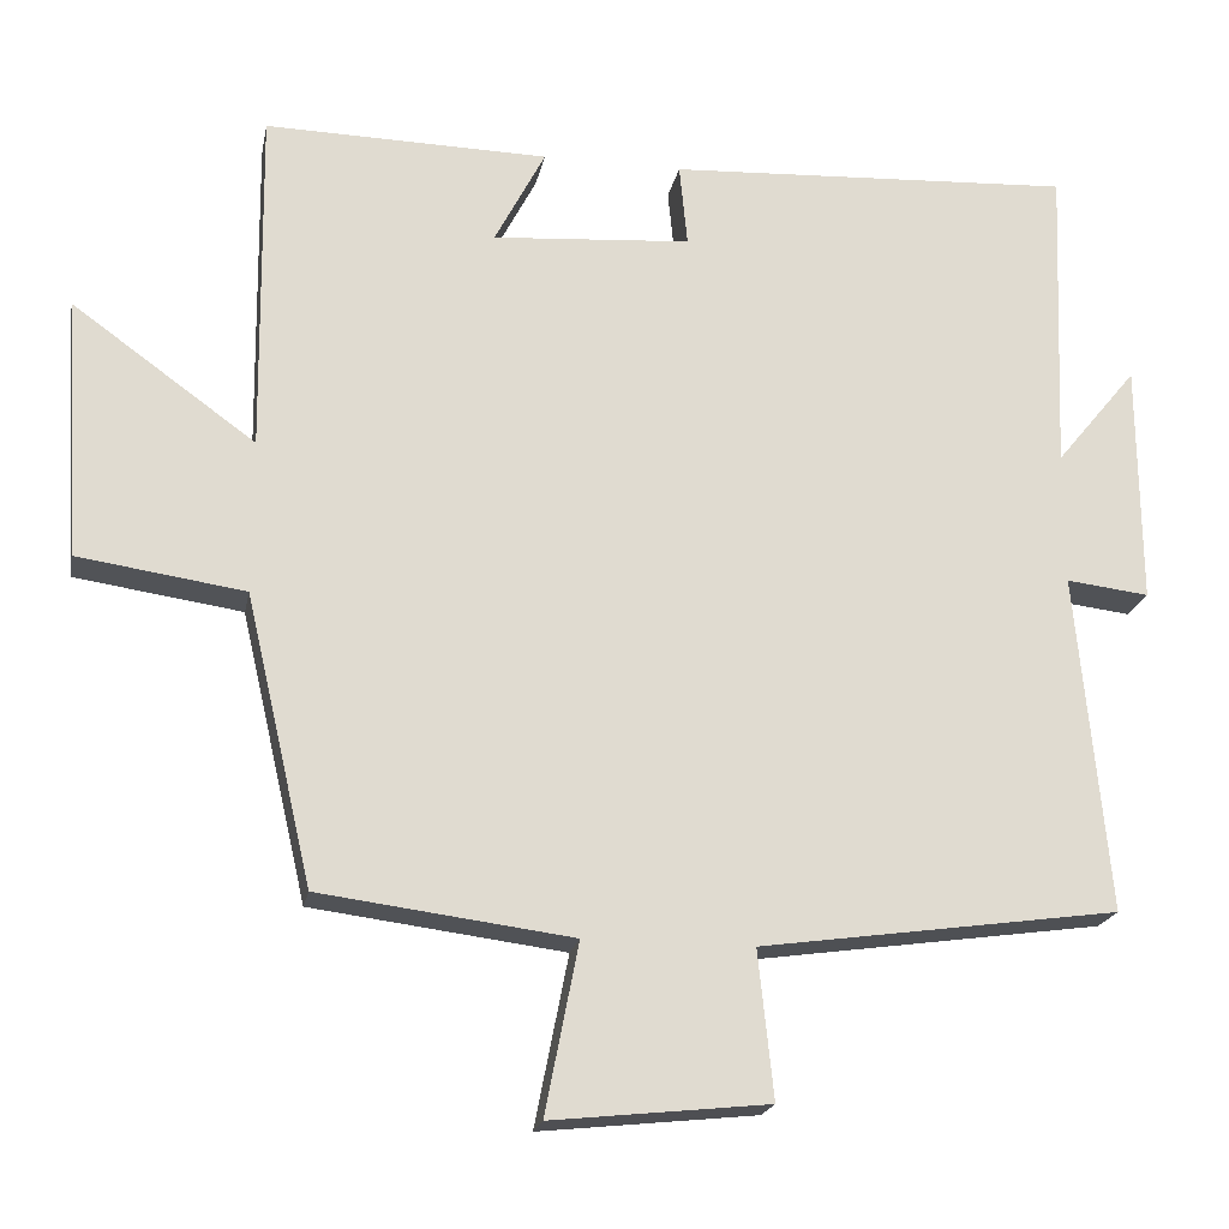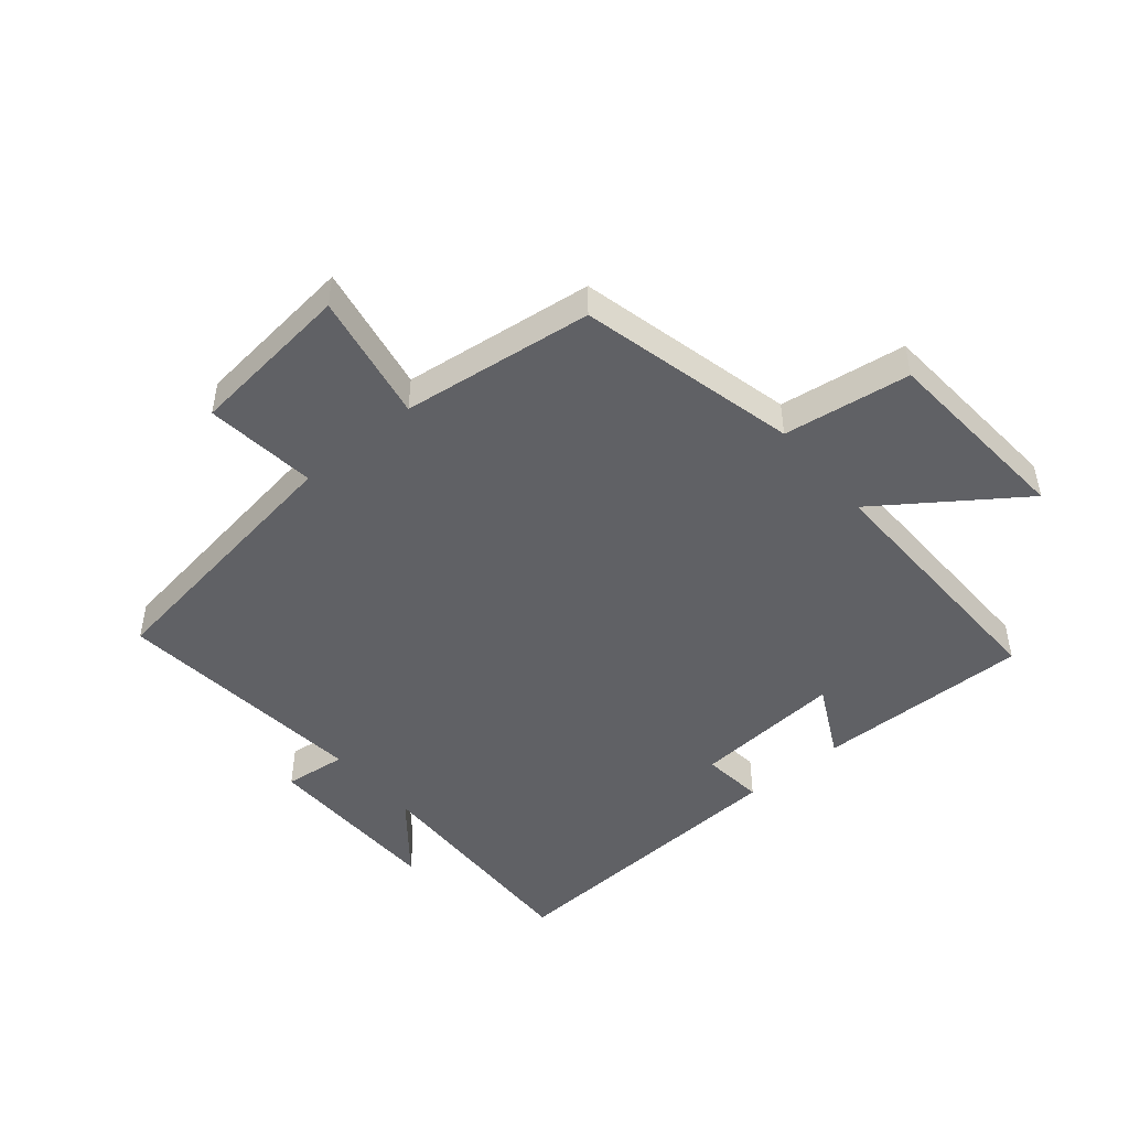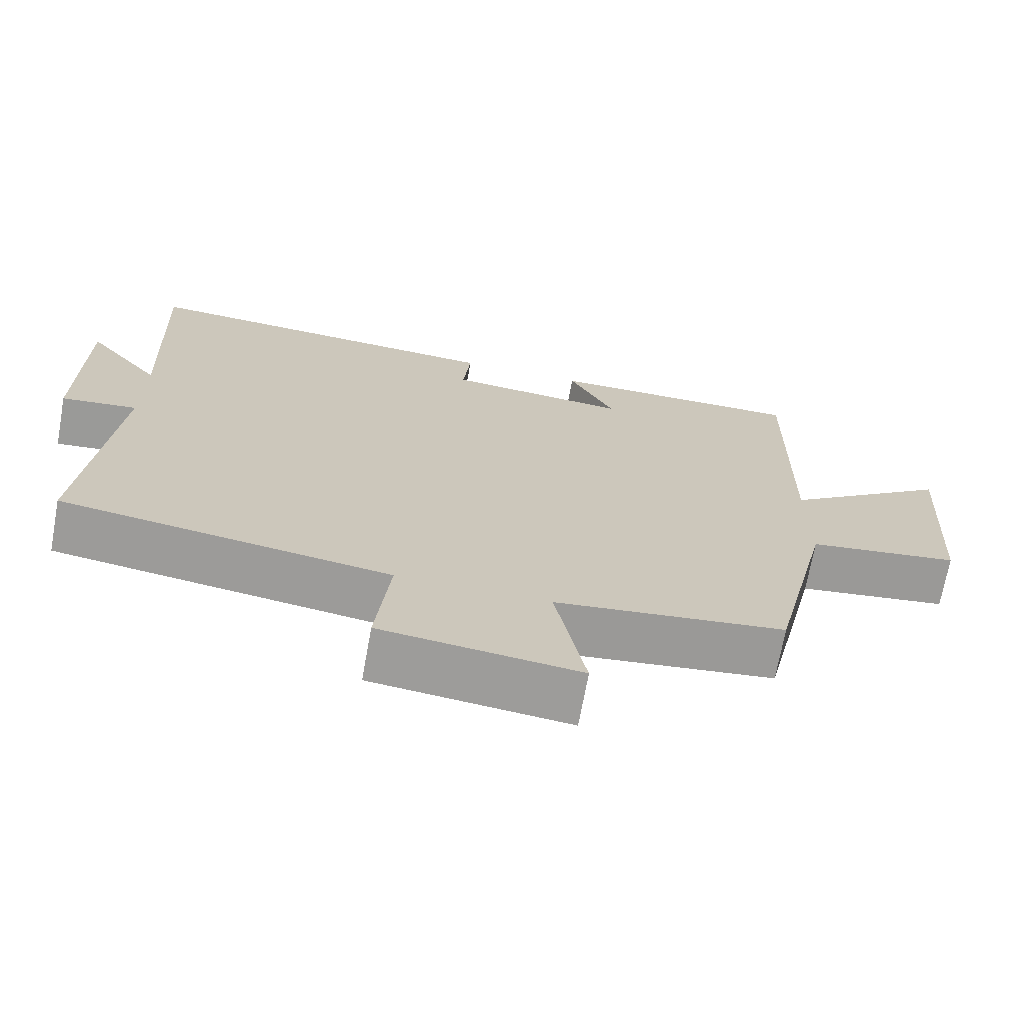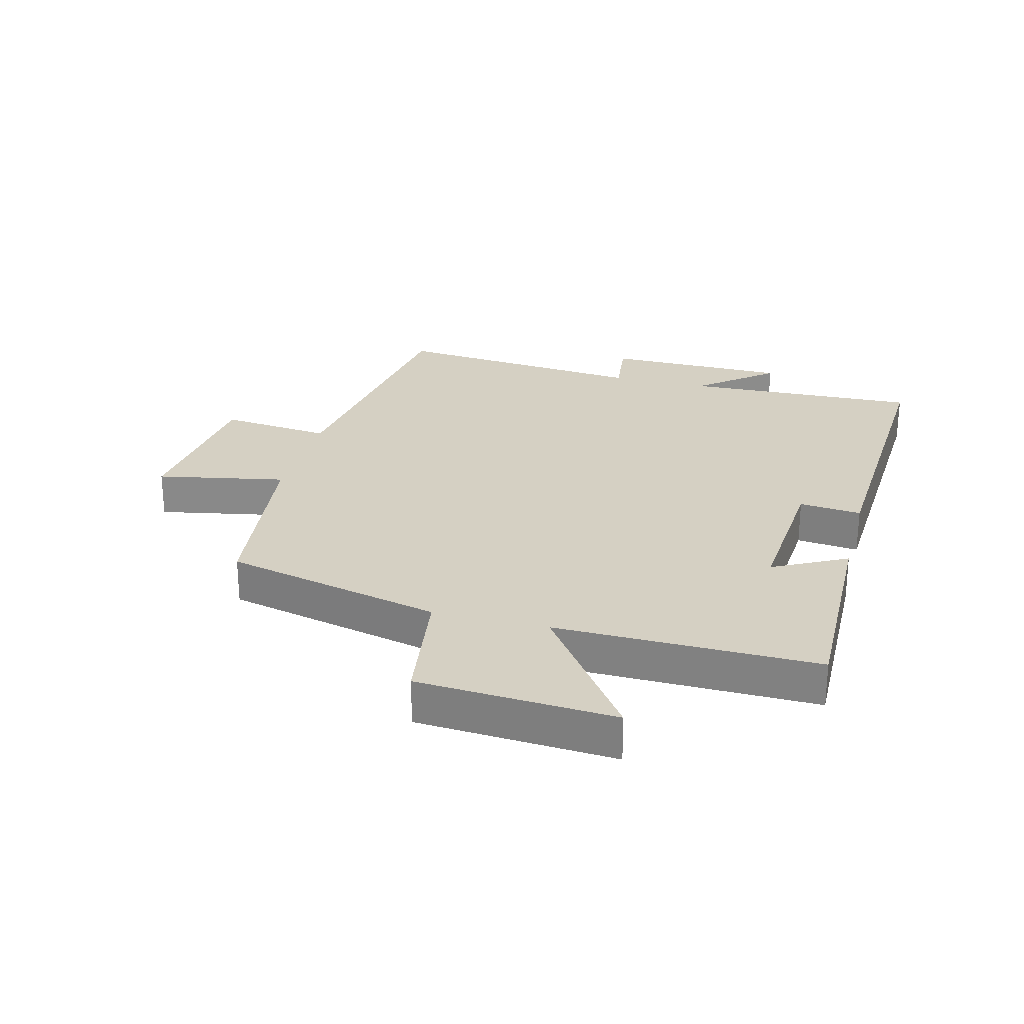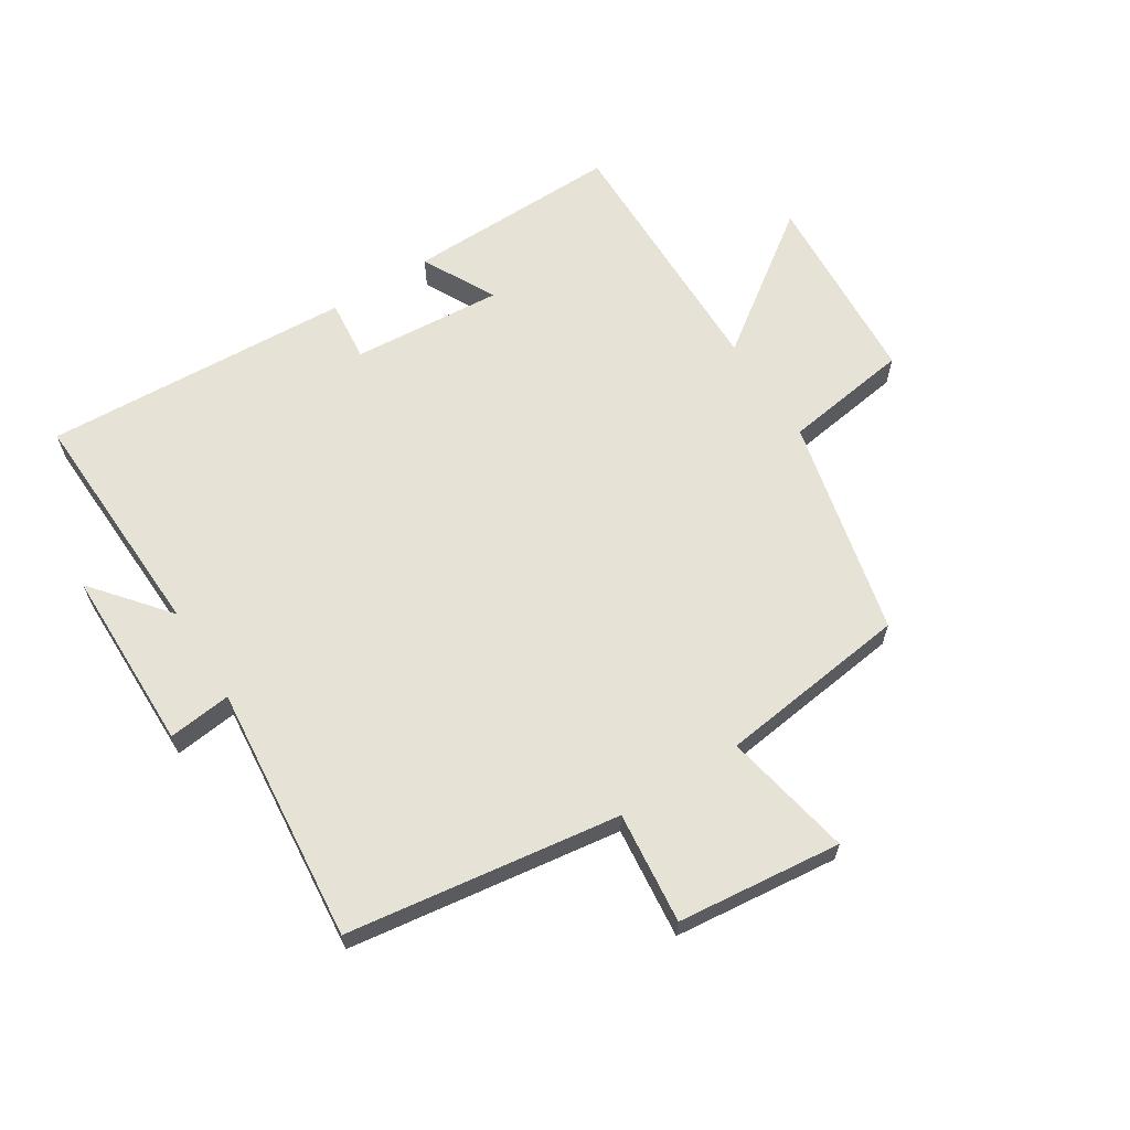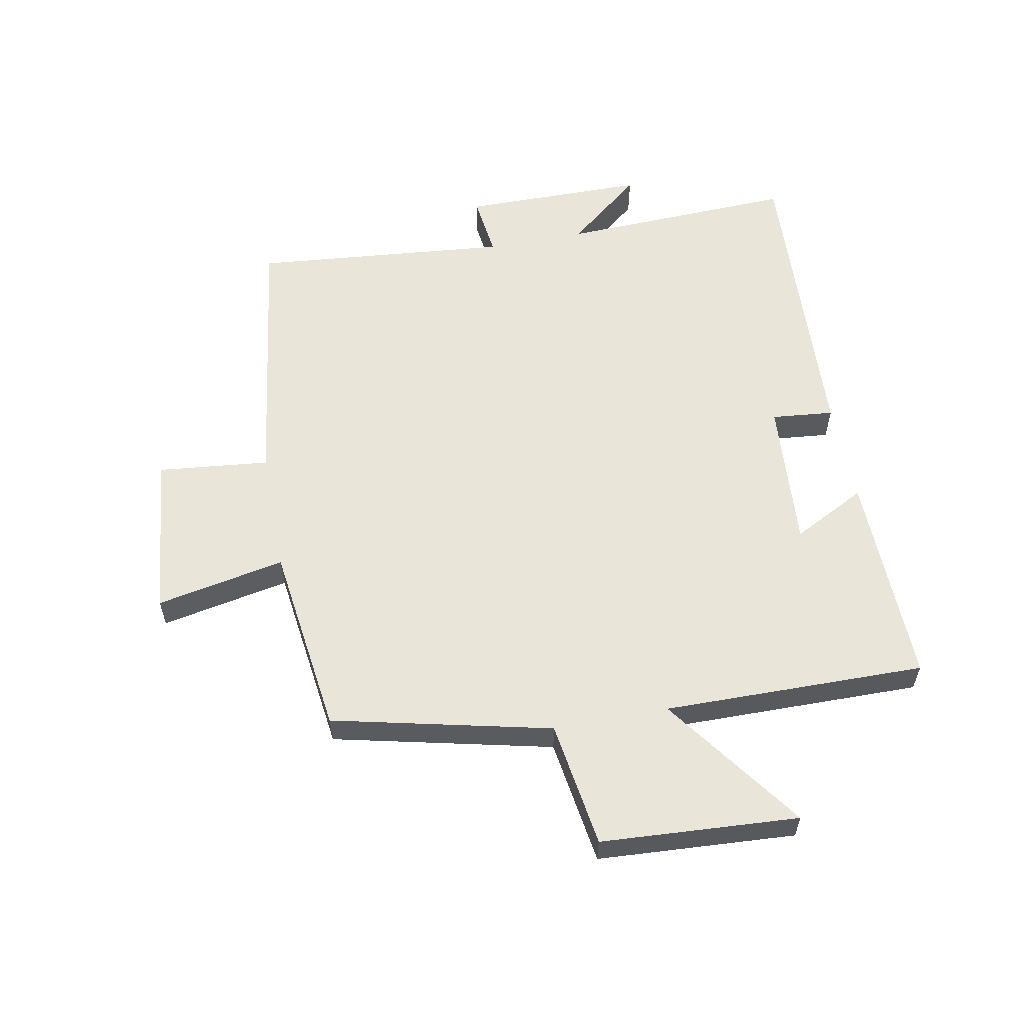
<metadata>
{"format":"obj","ext":"obj","renderer":"f3d","projection":"perspective","resolution":1024,"background":"white","views":[{"elev":-20.1,"azim":-10.8,"up":"+Z"},{"elev":-47.4,"azim":-139.7,"up":"+Y"},{"elev":-70.0,"azim":169.7,"up":"+Z"},{"elev":26.3,"azim":-75.4,"up":"+Y"},{"elev":63.6,"azim":147.7,"up":"+Y"},{"elev":58.1,"azim":-100.8,"up":"+Y"}]}
</metadata>
<code>
v -0.505 0.07 0.507
v -0.157 0.07 0.5
v -0.219 0.07 0.381
v 0.025 0.07 0.399
v 0.015 0.07 0.5
v 0.515 0.07 0.526
v 0.5 0.07 0.143
v 0.6 0.07 0.265
v 0.602 0.07 -0.033
v 0.5 0.07 -0.021
v 0.539 0.07 -0.438
v 0.098 0.07 -0.5
v 0.117 0.07 -0.681
v -0.149 0.07 -0.709
v -0.108 0.07 -0.5
v -0.418 0.07 -0.46
v -0.5 0.07 -0.106
v -0.705 0.07 -0.076
v -0.725 0.07 0.244
v -0.5 0.07 0.082
v -0.505 0 0.507
v -0.157 0 0.5
v -0.219 0 0.381
v 0.025 0 0.399
v 0.015 0 0.5
v 0.515 0 0.526
v 0.5 0 0.143
v 0.6 0 0.265
v 0.602 0 -0.033
v 0.5 0 -0.021
v 0.539 0 -0.438
v 0.098 0 -0.5
v 0.117 0 -0.681
v -0.149 0 -0.709
v -0.108 0 -0.5
v -0.418 0 -0.46
v -0.5 0 -0.106
v -0.705 0 -0.076
v -0.725 0 0.244
v -0.5 0 0.082
f 17 18 19 20
f 15 16 17 20
f 15 20 1
f 12 13 14 15
f 12 15 1
f 11 12 1
f 10 11 1
f 7 8 9 10
f 4 5 6 7
f 3 4 7 10
f 1 2 3
f 1 3 10
f 40 39 38 37
f 40 37 36 35
f 21 40 35
f 35 34 33 32
f 21 35 32
f 21 32 31
f 21 31 30
f 30 29 28 27
f 27 26 25 24
f 30 27 24 23
f 23 22 21
f 30 23 21
f 1 21 22 2
f 2 22 23 3
f 3 23 24 4
f 4 24 25 5
f 5 25 26 6
f 6 26 27 7
f 7 27 28 8
f 8 28 29 9
f 9 29 30 10
f 10 30 31 11
f 11 31 32 12
f 12 32 33 13
f 13 33 34 14
f 14 34 35 15
f 15 35 36 16
f 16 36 37 17
f 17 37 38 18
f 18 38 39 19
f 19 39 40 20
f 20 40 21 1

</code>
